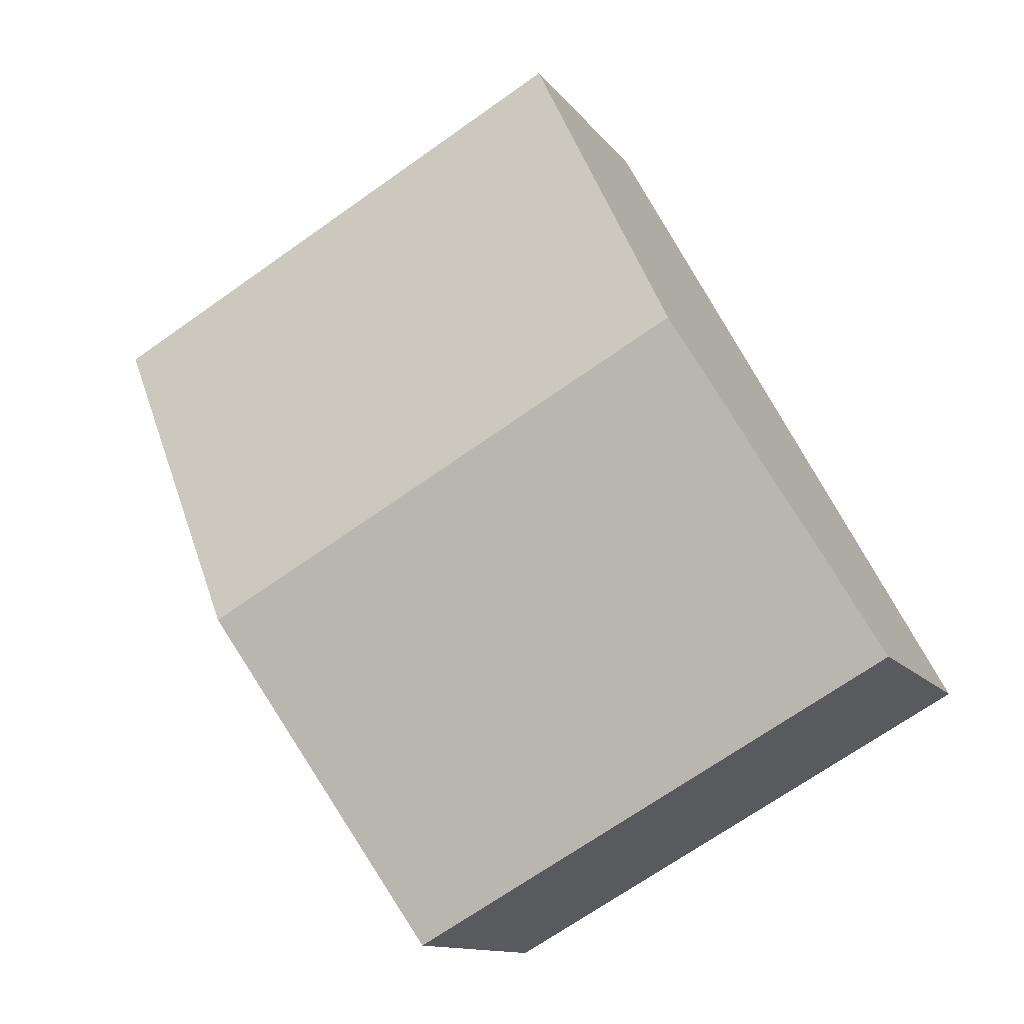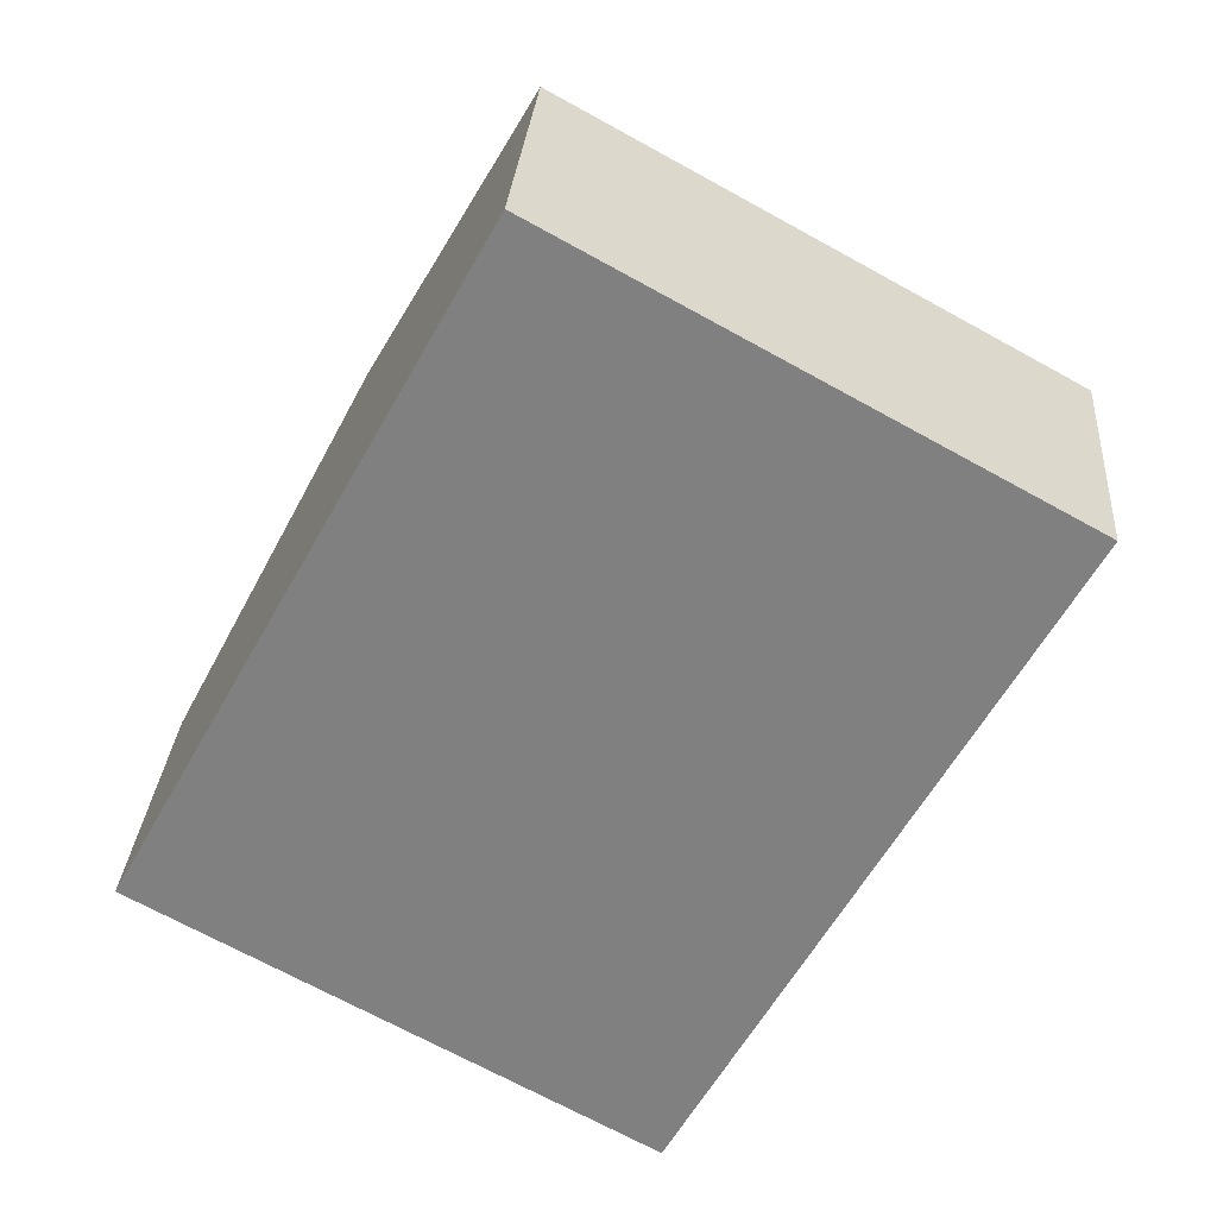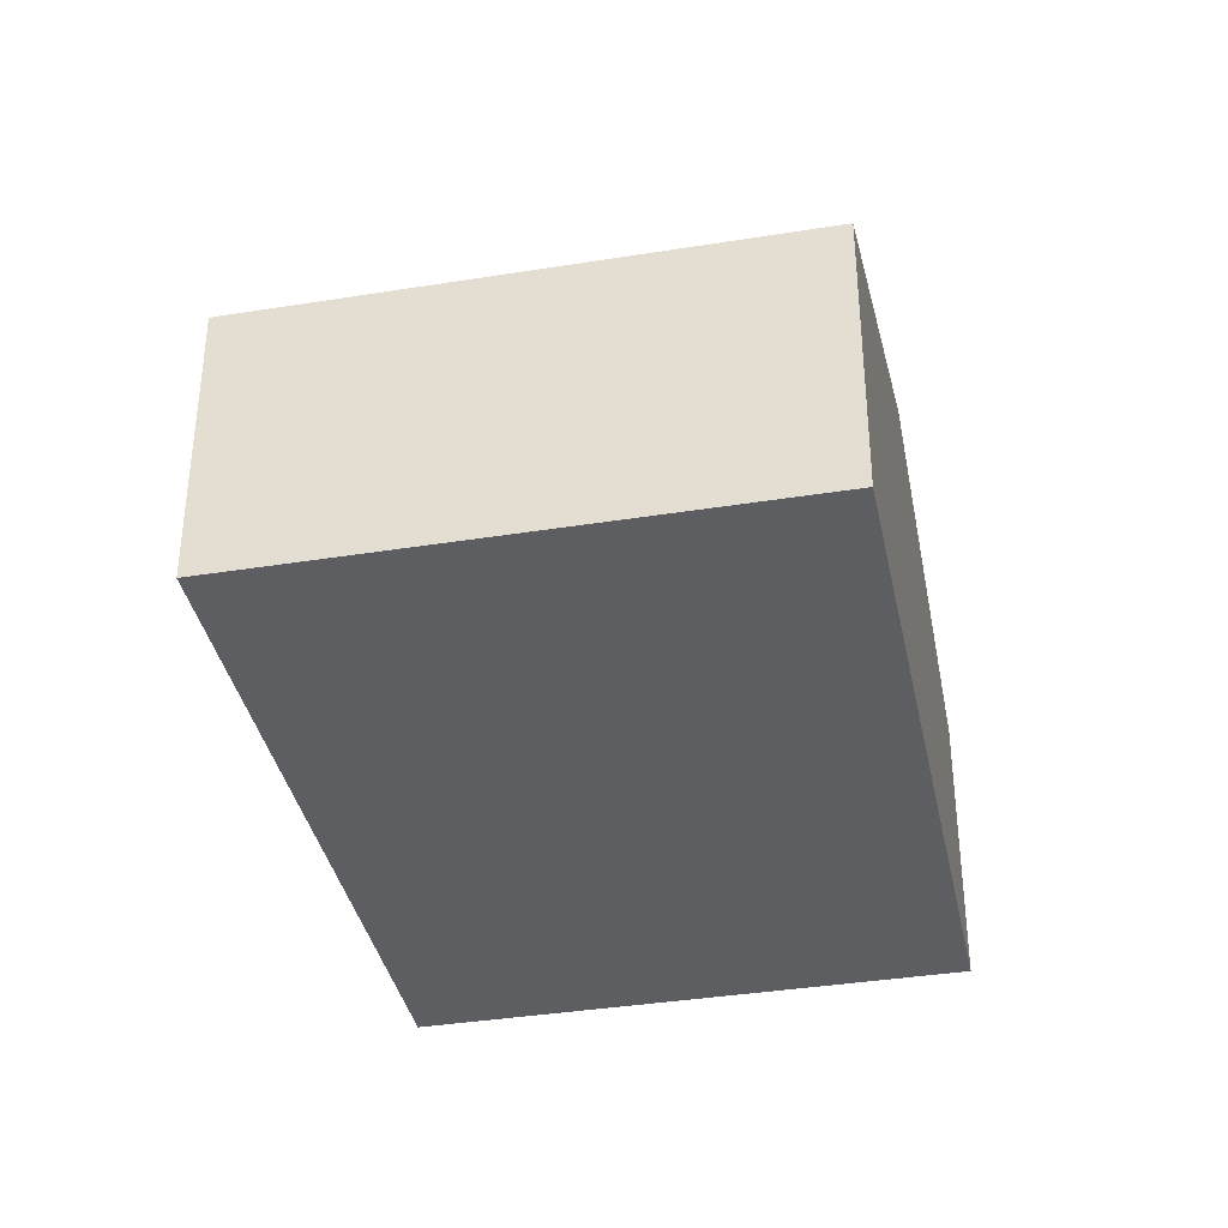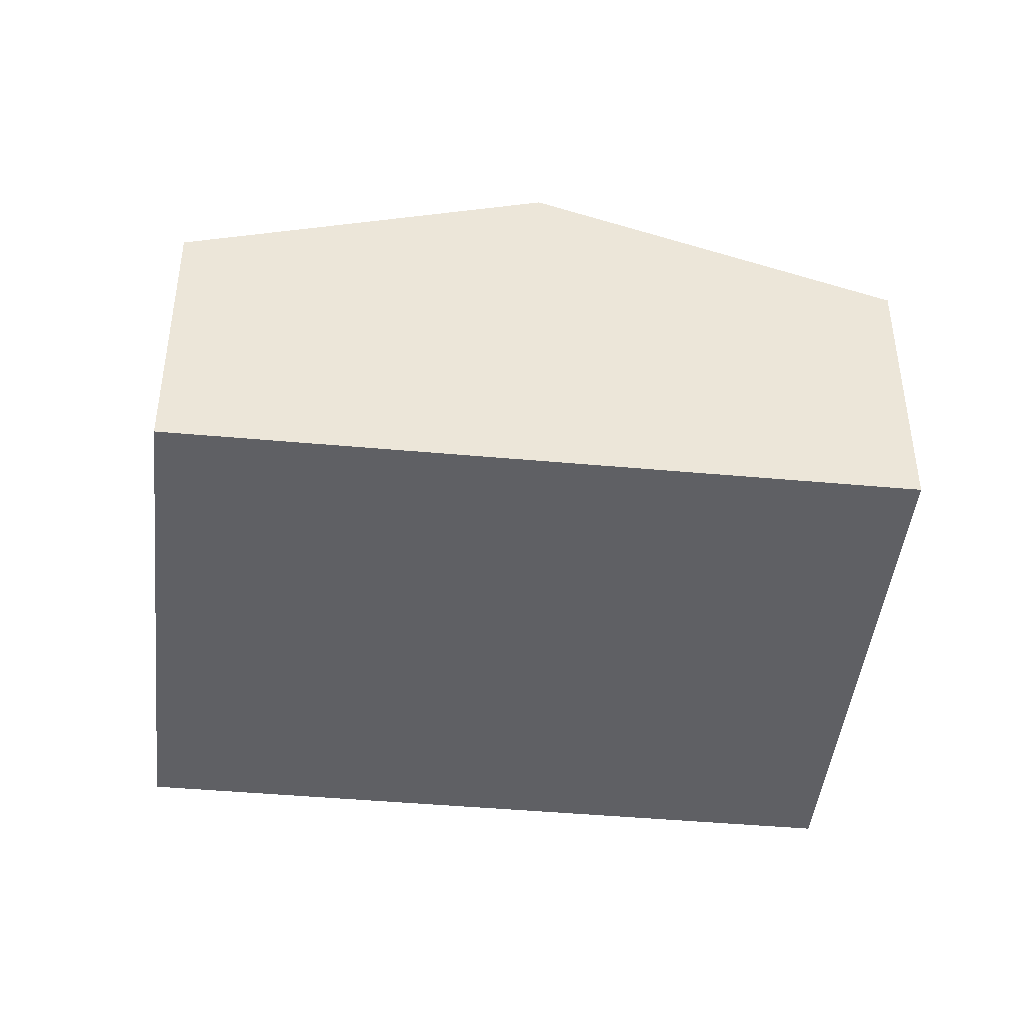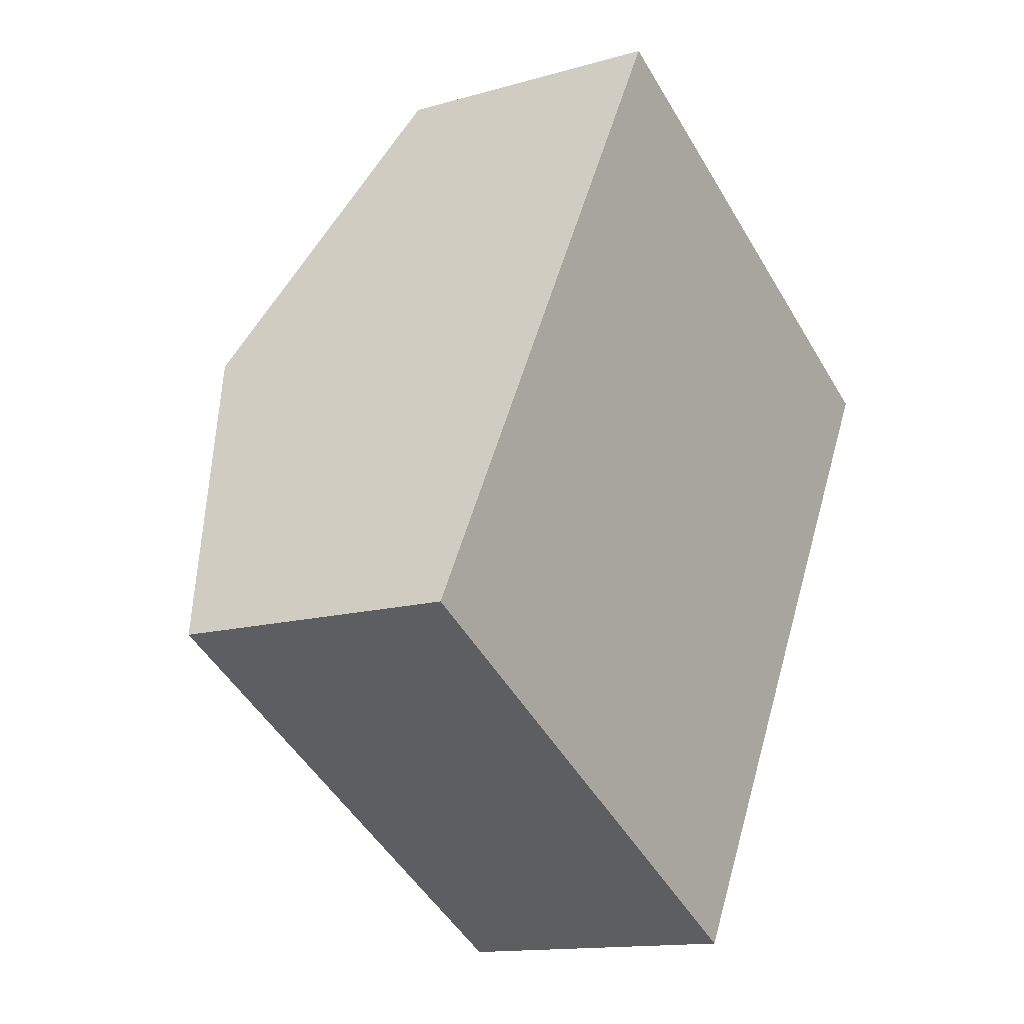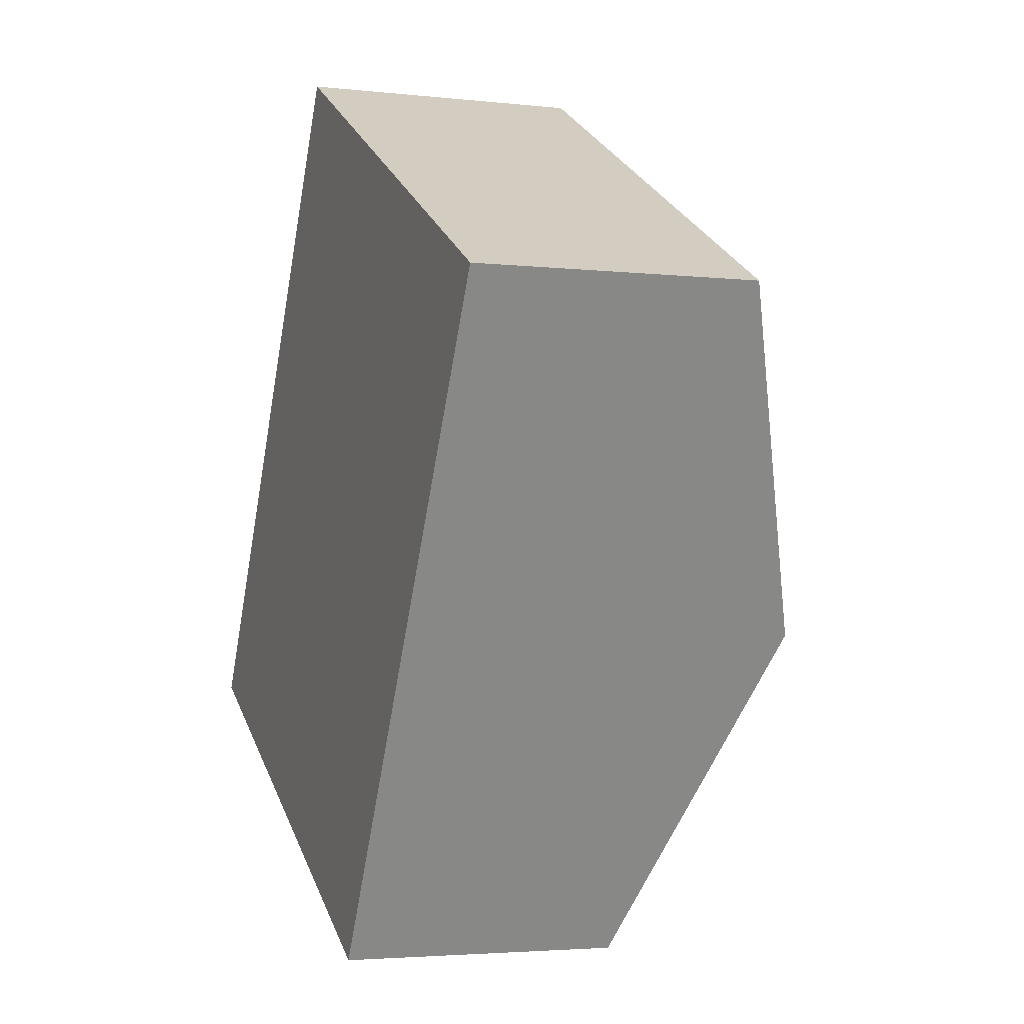
<metadata>
{"format":"obj","ext":"obj","renderer":"f3d","projection":"perspective","resolution":1024,"background":"white","views":[{"elev":-12.2,"azim":-158.2,"up":"+Z"},{"elev":29.4,"azim":4.3,"up":"+Z"},{"elev":-37.5,"azim":-139.6,"up":"+Y"},{"elev":-44.3,"azim":-67.3,"up":"+Y"},{"elev":-13.7,"azim":-57.0,"up":"+Z"},{"elev":-3.4,"azim":69.1,"up":"+Z"}]}
</metadata>
<code>
v  6.219 3.75 0.55
v  3.346 2.652 6.092
v  7.892 2.652 3.596
v  1.673 3.75 3.046
v  4.546 2.652 -2.496
v  0 2.652 1.624e-16
v  4.546 1.528e-16 -2.496
v  0 0 0
v  1.673 -1.865e-16 3.046
v  3.346 -3.73e-16 6.092
v  7.892 -2.202e-16 3.596
v  6.219 -3.368e-17 0.55
g defaultobject
f 1 2 3
f 2 1 4
f 5 4 1
f 4 5 6
f 7 6 5
f 6 7 8
f 8 4 6
f 4 8 9
f 4 9 2
f 2 9 10
f 10 3 2
f 3 10 11
f 1 7 5
f 7 1 3
f 7 3 12
f 12 3 11
f 7 9 8
f 9 7 12
f 9 12 10
f 10 12 11

</code>
